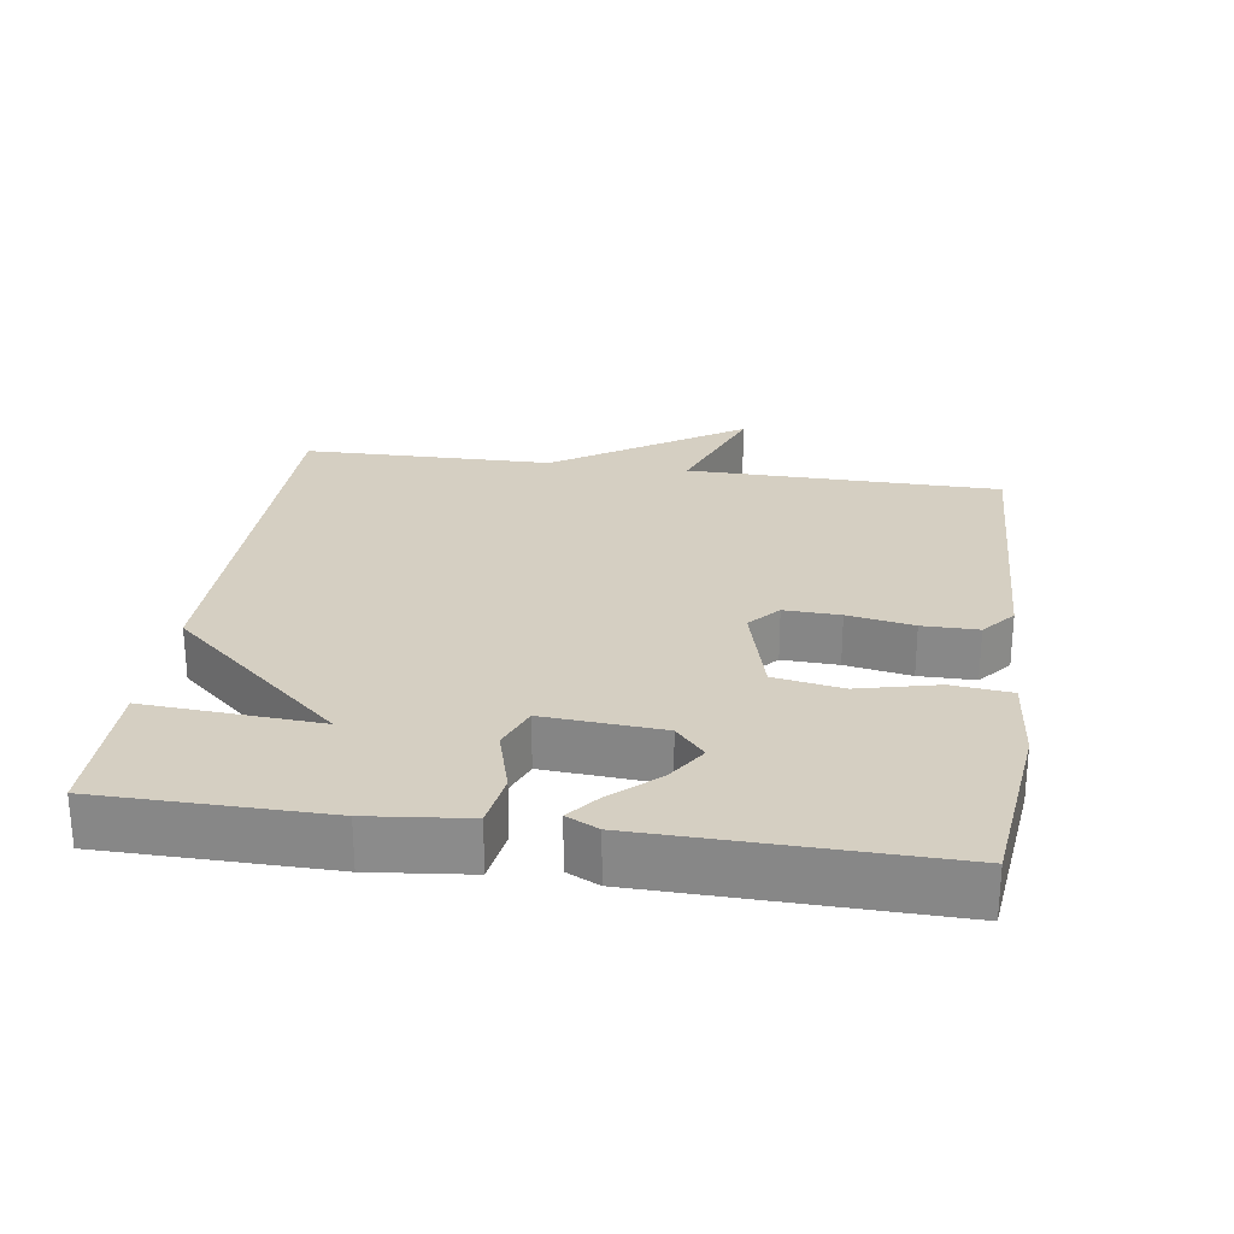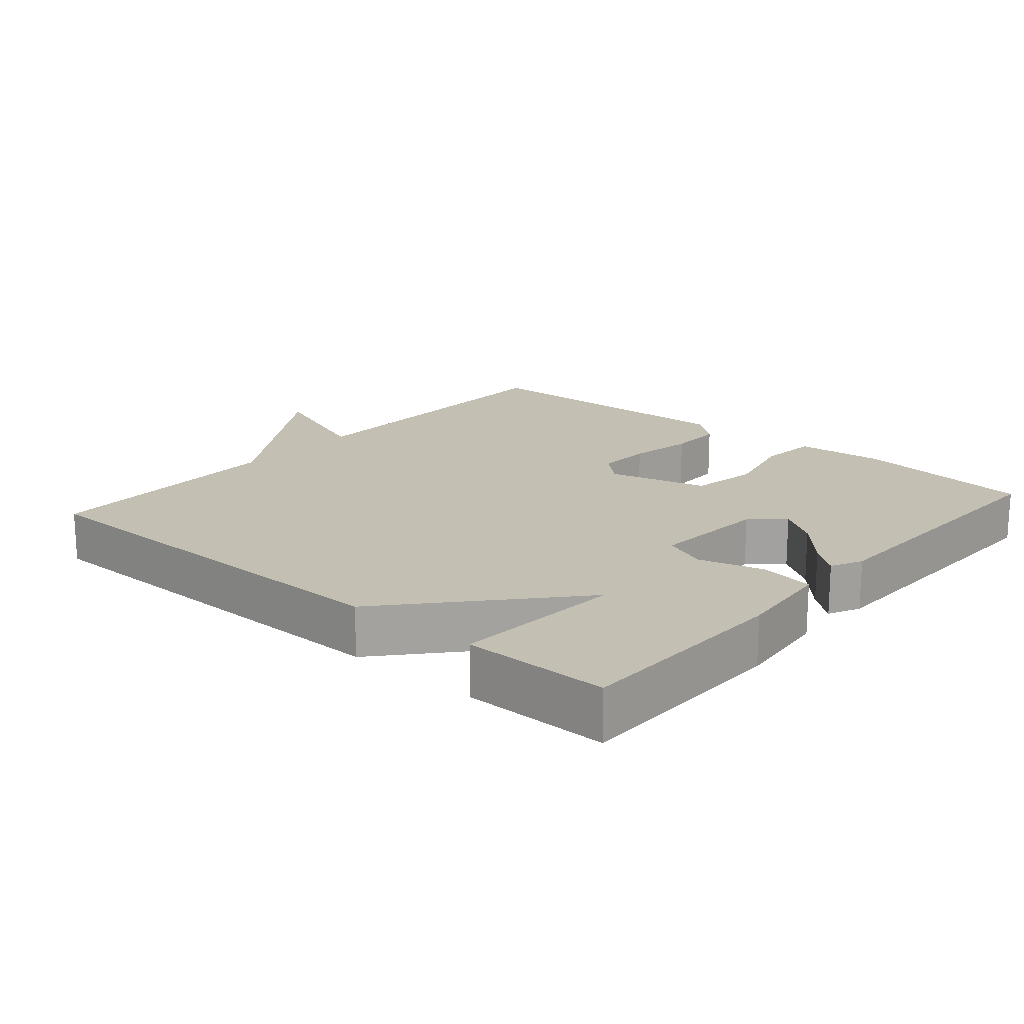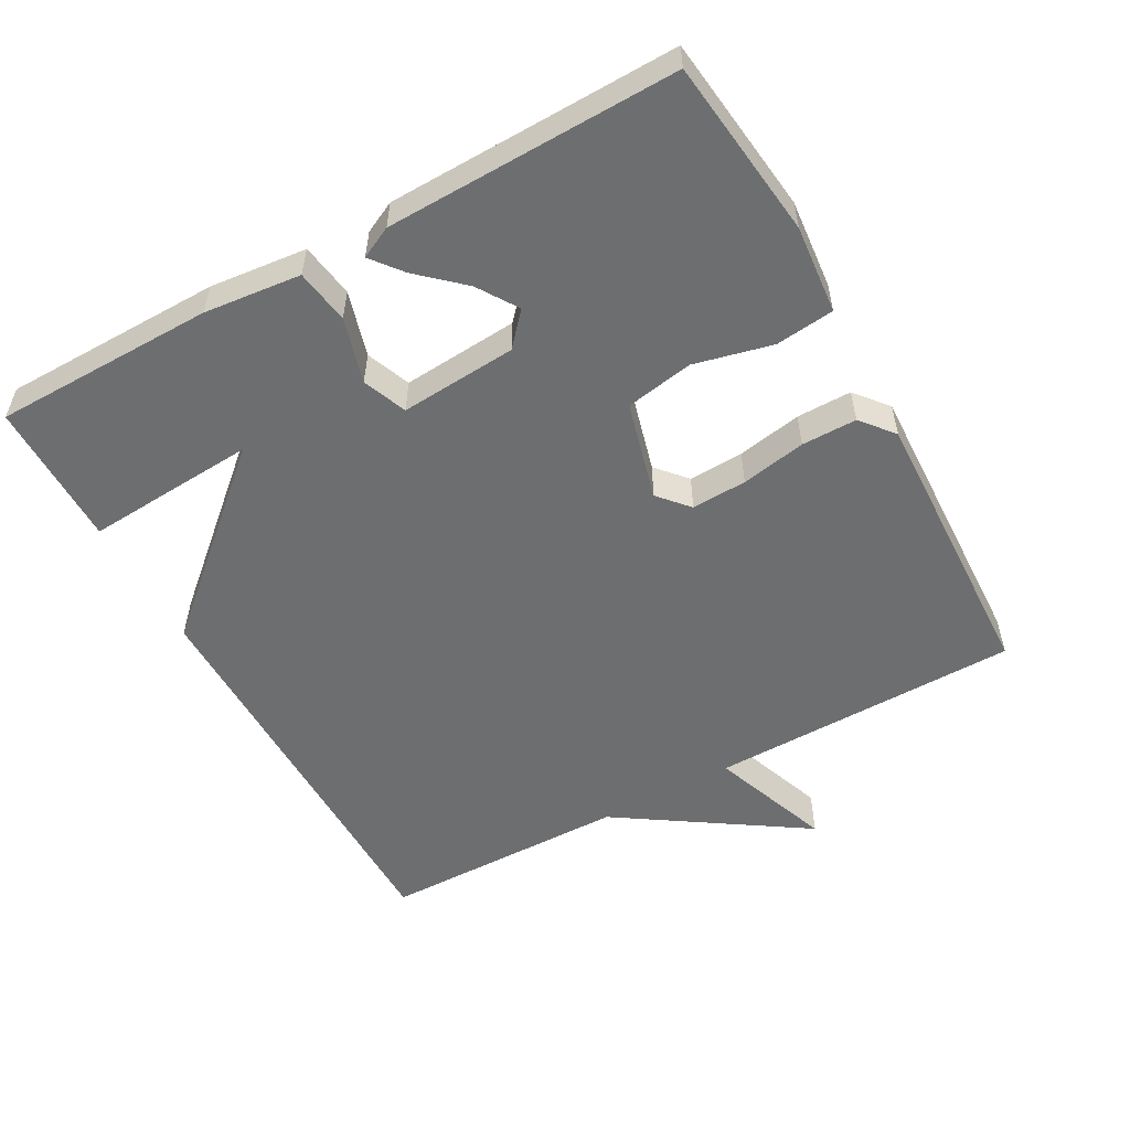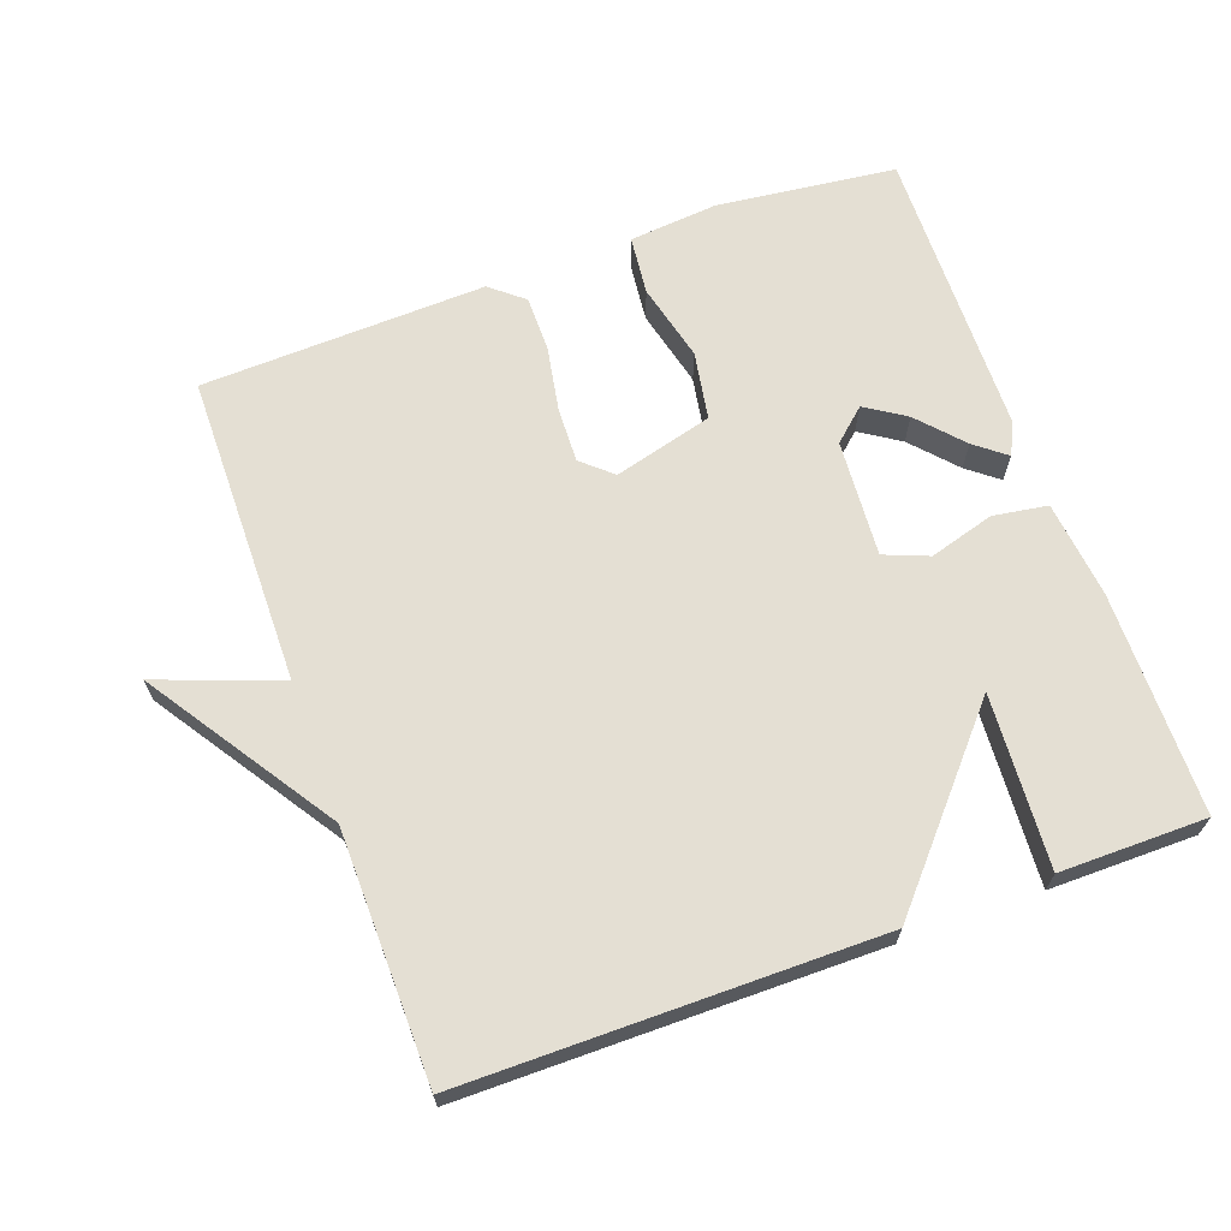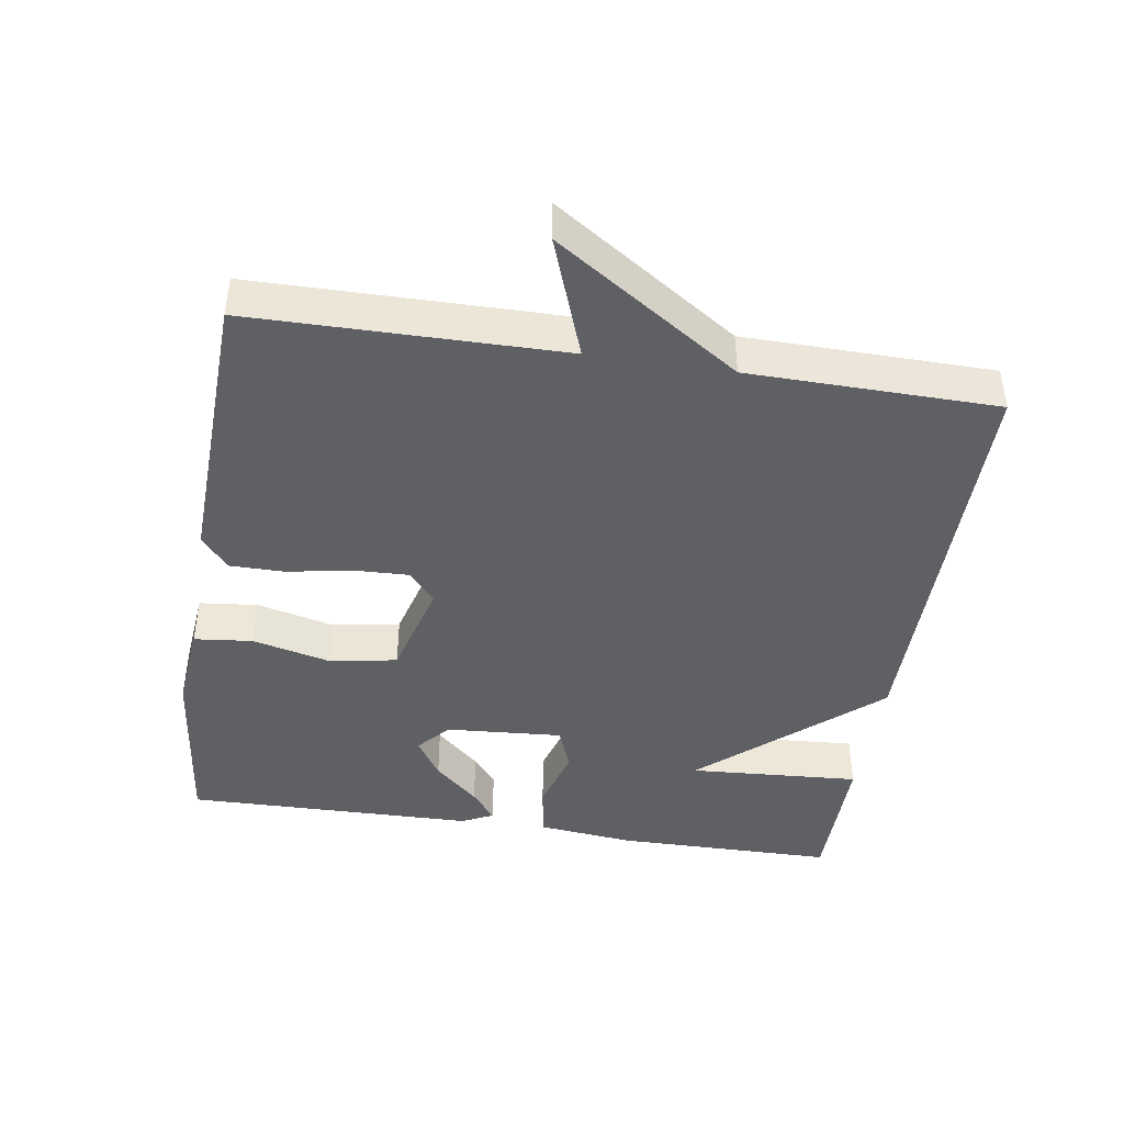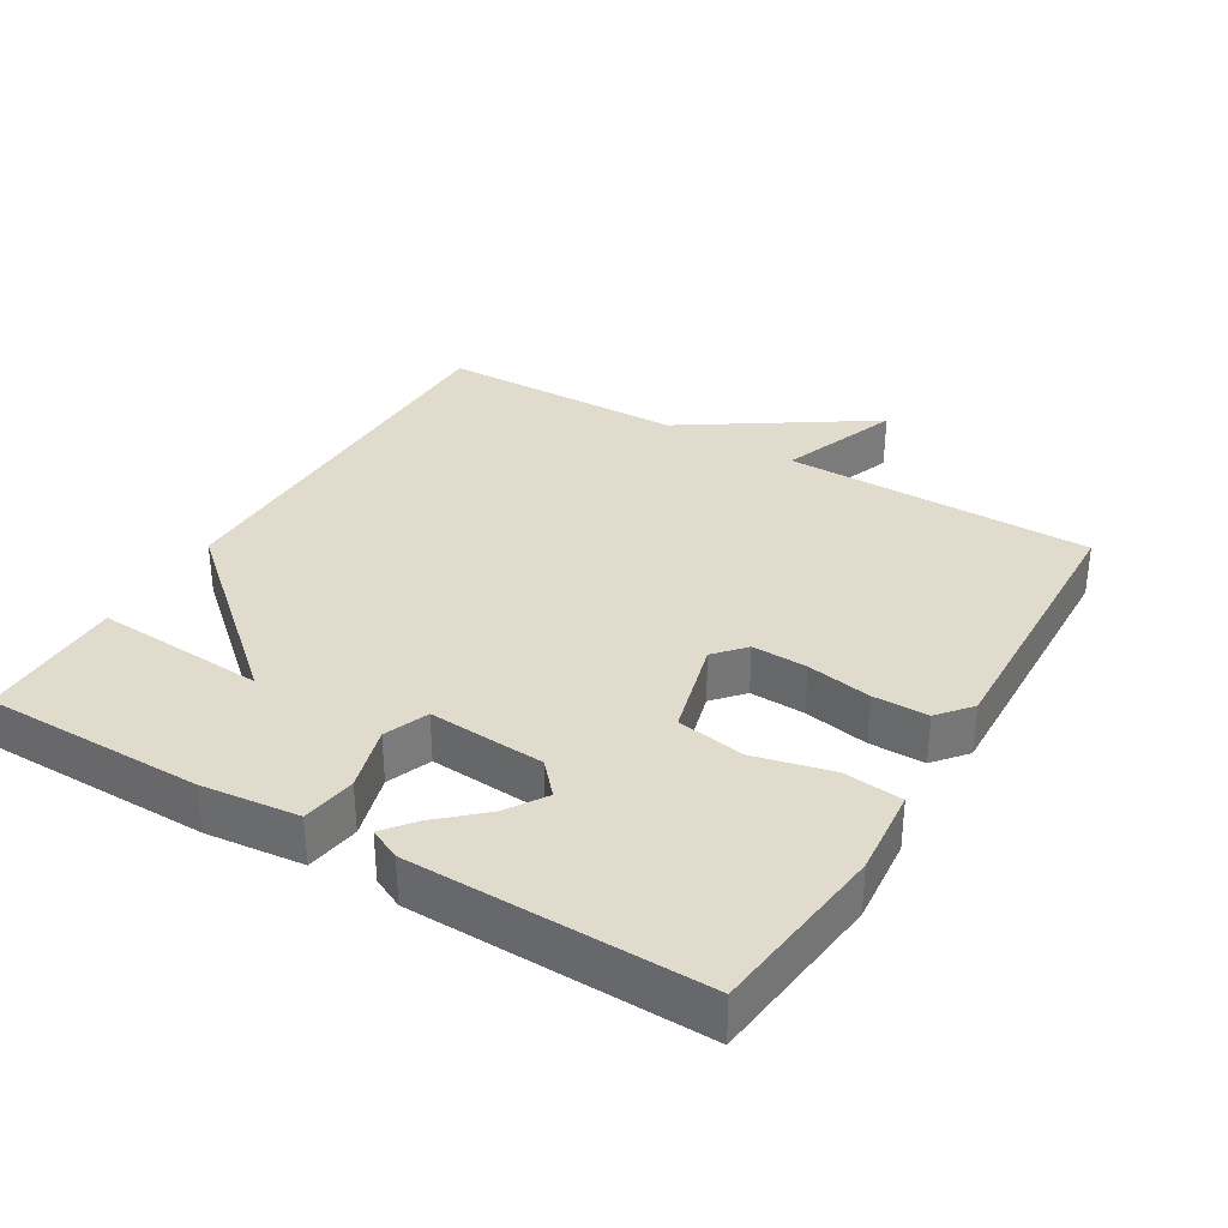
<metadata>
{"format":"obj","ext":"obj","renderer":"f3d","projection":"perspective","resolution":1024,"background":"white","views":[{"elev":25.9,"azim":98.3,"up":"+Y"},{"elev":17.9,"azim":41.0,"up":"+Y"},{"elev":-54.2,"azim":119.0,"up":"+Y"},{"elev":66.5,"azim":-19.9,"up":"+Y"},{"elev":-43.2,"azim":-98.9,"up":"+Y"},{"elev":33.3,"azim":120.8,"up":"+Y"}]}
</metadata>
<code>
v 0.5 0.07 0.5
v 0.503 0.07 0.184
v 0.488 0.07 0.045
v 0.41 0.07 0.033
v 0.317 0.07 0.06
v 0.254 0.07 0.035
v 0.266 0.07 -0.132
v 0.312 0.07 -0.173
v 0.369 0.07 -0.136
v 0.426 0.07 -0.073
v 0.47 0.07 -0.038
v 0.492 0.07 -0.083
v 0.5 0.07 -0.5
v 0.244 0.07 -0.53
v 0.117 0.07 -0.518
v 0.108 0.07 -0.434
v 0.135 0.07 -0.322
v 0.118 0.07 -0.225
v -0.023 0.07 -0.187
v -0.066 0.07 -0.225
v -0.063 0.07 -0.304
v -0.046 0.07 -0.397
v -0.046 0.07 -0.476
v -0.093 0.07 -0.515
v -0.5 0.07 -0.5
v -0.505 0.07 -0.055
v -0.679 0.07 -0.119
v -0.505 0.07 0.145
v -0.5 0.07 0.5
v 0.091 0.07 0.501
v 0.307 0.07 0.255
v 0.291 0.07 0.501
v 0.5 0 0.5
v 0.503 0 0.184
v 0.488 0 0.045
v 0.41 0 0.033
v 0.317 0 0.06
v 0.254 0 0.035
v 0.266 0 -0.132
v 0.312 0 -0.173
v 0.369 0 -0.136
v 0.426 0 -0.073
v 0.47 0 -0.038
v 0.492 0 -0.083
v 0.5 0 -0.5
v 0.244 0 -0.53
v 0.117 0 -0.518
v 0.108 0 -0.434
v 0.135 0 -0.322
v 0.118 0 -0.225
v -0.023 0 -0.187
v -0.066 0 -0.225
v -0.063 0 -0.304
v -0.046 0 -0.397
v -0.046 0 -0.476
v -0.093 0 -0.515
v -0.5 0 -0.5
v -0.505 0 -0.055
v -0.679 0 -0.119
v -0.505 0 0.145
v -0.5 0 0.5
v 0.091 0 0.501
v 0.307 0 0.255
v 0.291 0 0.501
f 2 3 4
f 1 2 4
f 32 1 4
f 31 32 4
f 28 29 30 31
f 26 27 28 31
f 24 25 26
f 23 24 26
f 22 23 26
f 21 22 26
f 20 21 26
f 19 20 26 31
f 18 19 31
f 17 18 31
f 14 15 16
f 13 14 16
f 12 13 16
f 11 12 16
f 10 11 16
f 9 10 16
f 8 9 16 17
f 7 8 17
f 6 7 17
f 31 4 5
f 31 5 6
f 6 17 31
f 36 35 34
f 36 34 33
f 36 33 64
f 36 64 63
f 63 62 61 60
f 63 60 59 58
f 58 57 56
f 58 56 55
f 58 55 54
f 58 54 53
f 58 53 52
f 63 58 52 51
f 63 51 50
f 63 50 49
f 48 47 46
f 48 46 45
f 48 45 44
f 48 44 43
f 48 43 42
f 48 42 41
f 49 48 41 40
f 49 40 39
f 49 39 38
f 37 36 63
f 38 37 63
f 63 49 38
f 1 33 34 2
f 2 34 35 3
f 3 35 36 4
f 4 36 37 5
f 5 37 38 6
f 6 38 39 7
f 7 39 40 8
f 8 40 41 9
f 9 41 42 10
f 10 42 43 11
f 11 43 44 12
f 12 44 45 13
f 13 45 46 14
f 14 46 47 15
f 15 47 48 16
f 16 48 49 17
f 17 49 50 18
f 18 50 51 19
f 19 51 52 20
f 20 52 53 21
f 21 53 54 22
f 22 54 55 23
f 23 55 56 24
f 24 56 57 25
f 25 57 58 26
f 26 58 59 27
f 27 59 60 28
f 28 60 61 29
f 29 61 62 30
f 30 62 63 31
f 31 63 64 32
f 32 64 33 1

</code>
